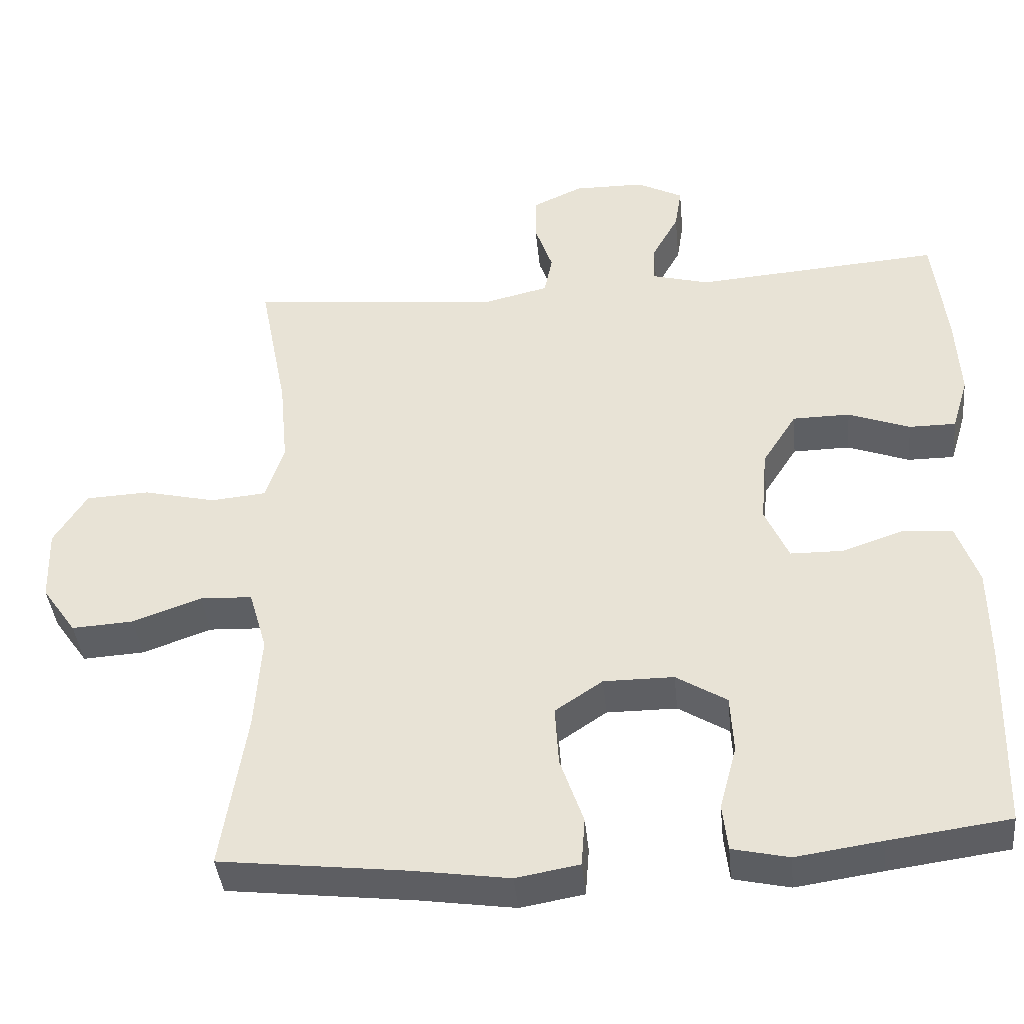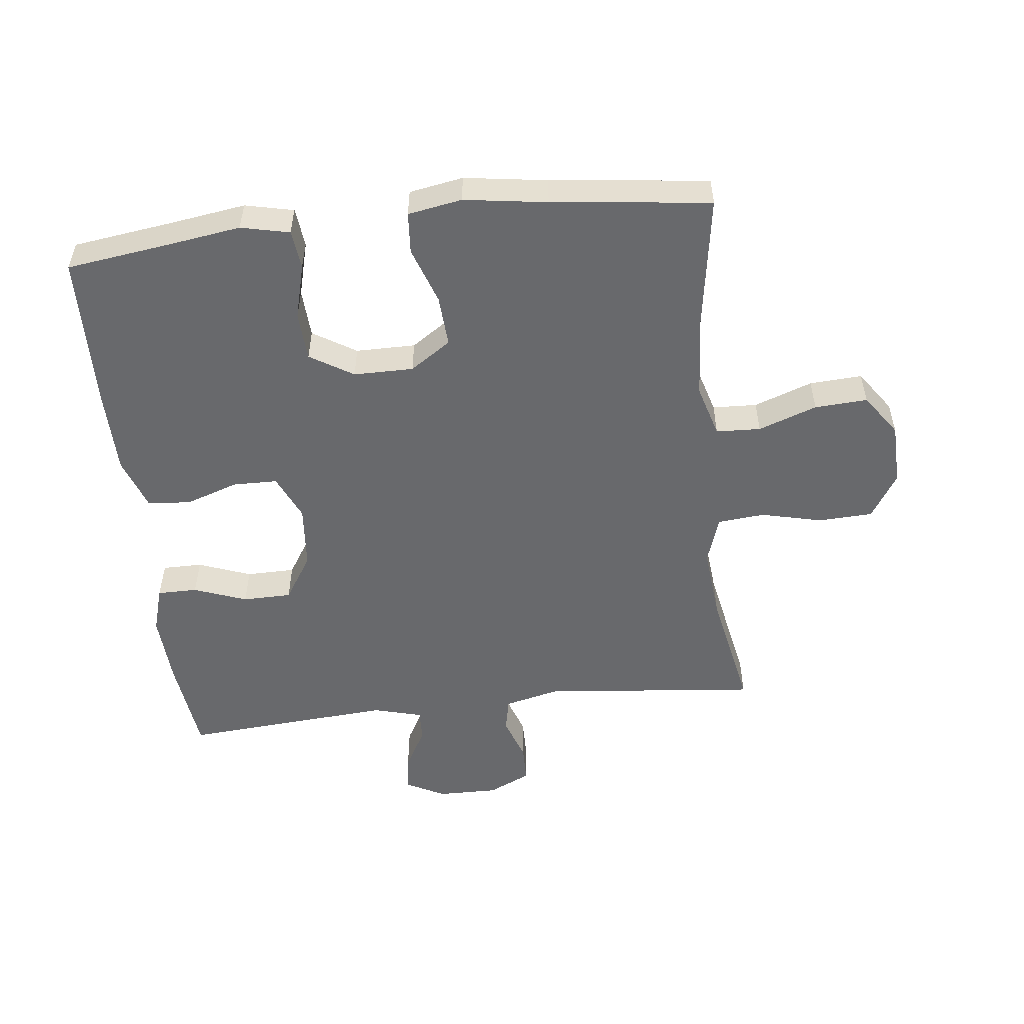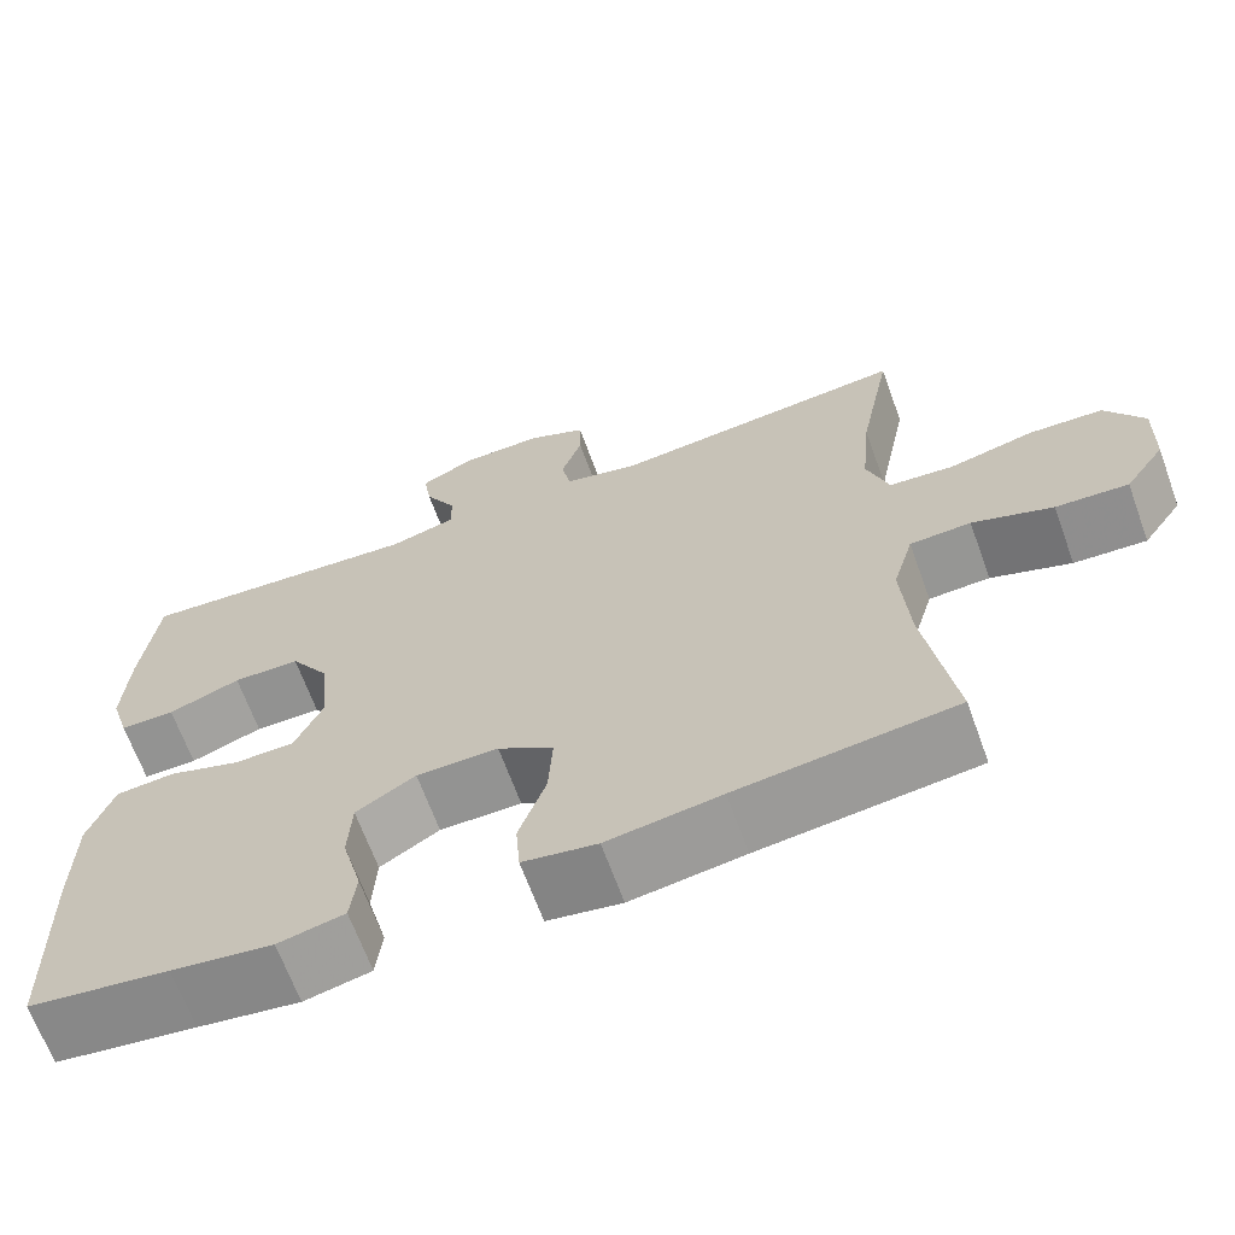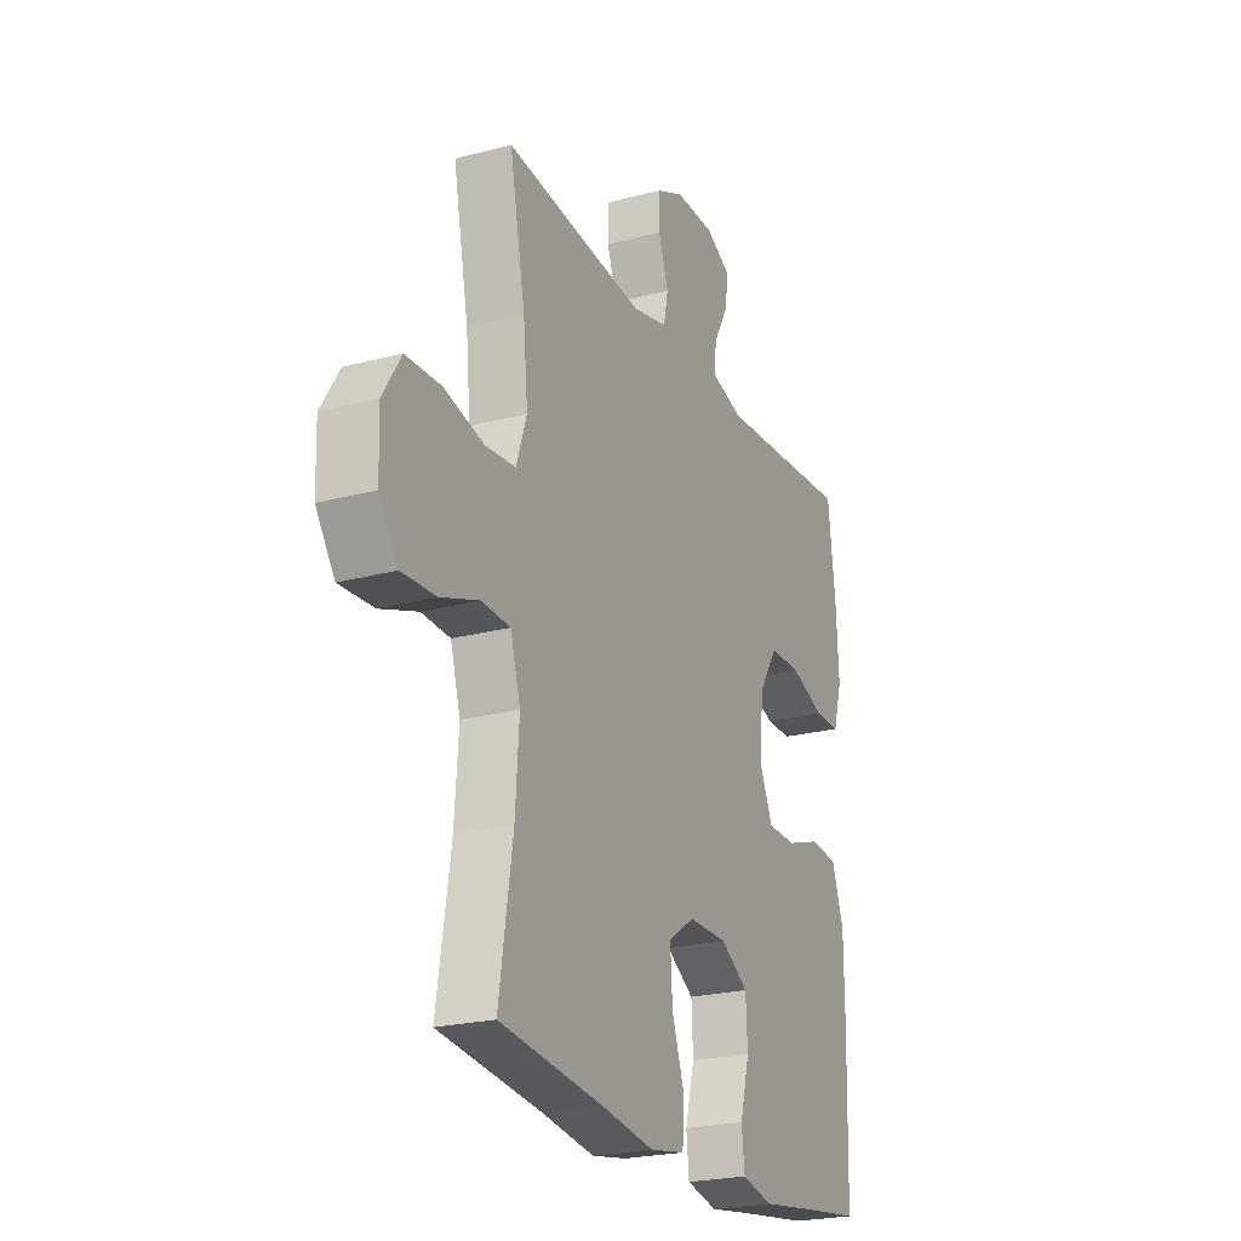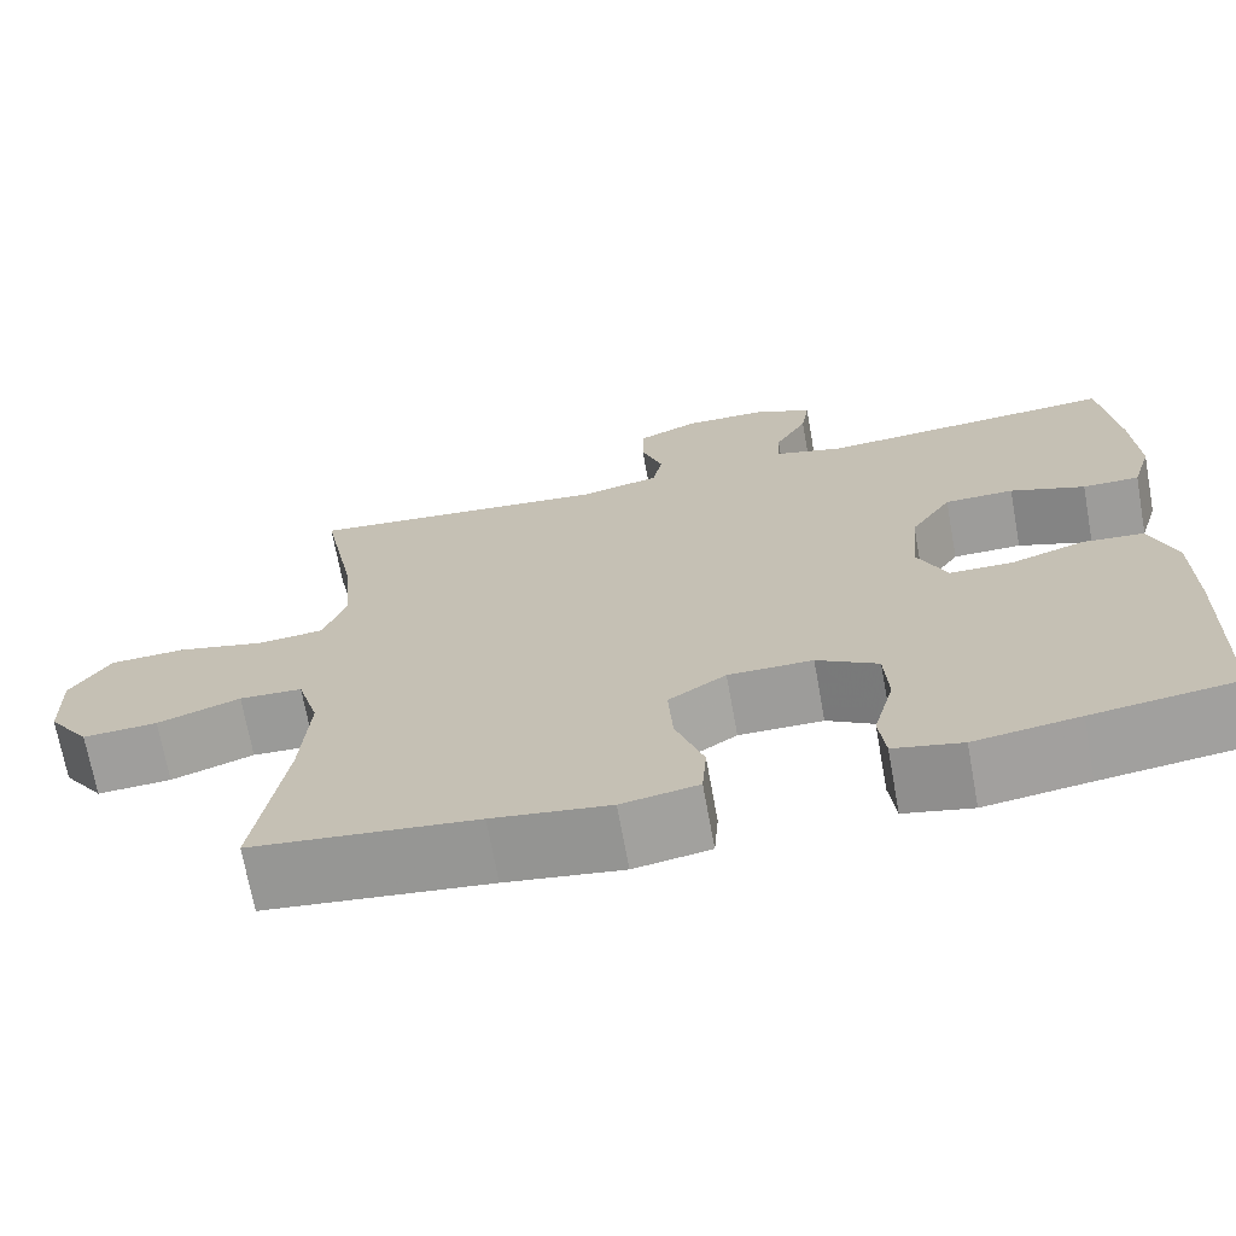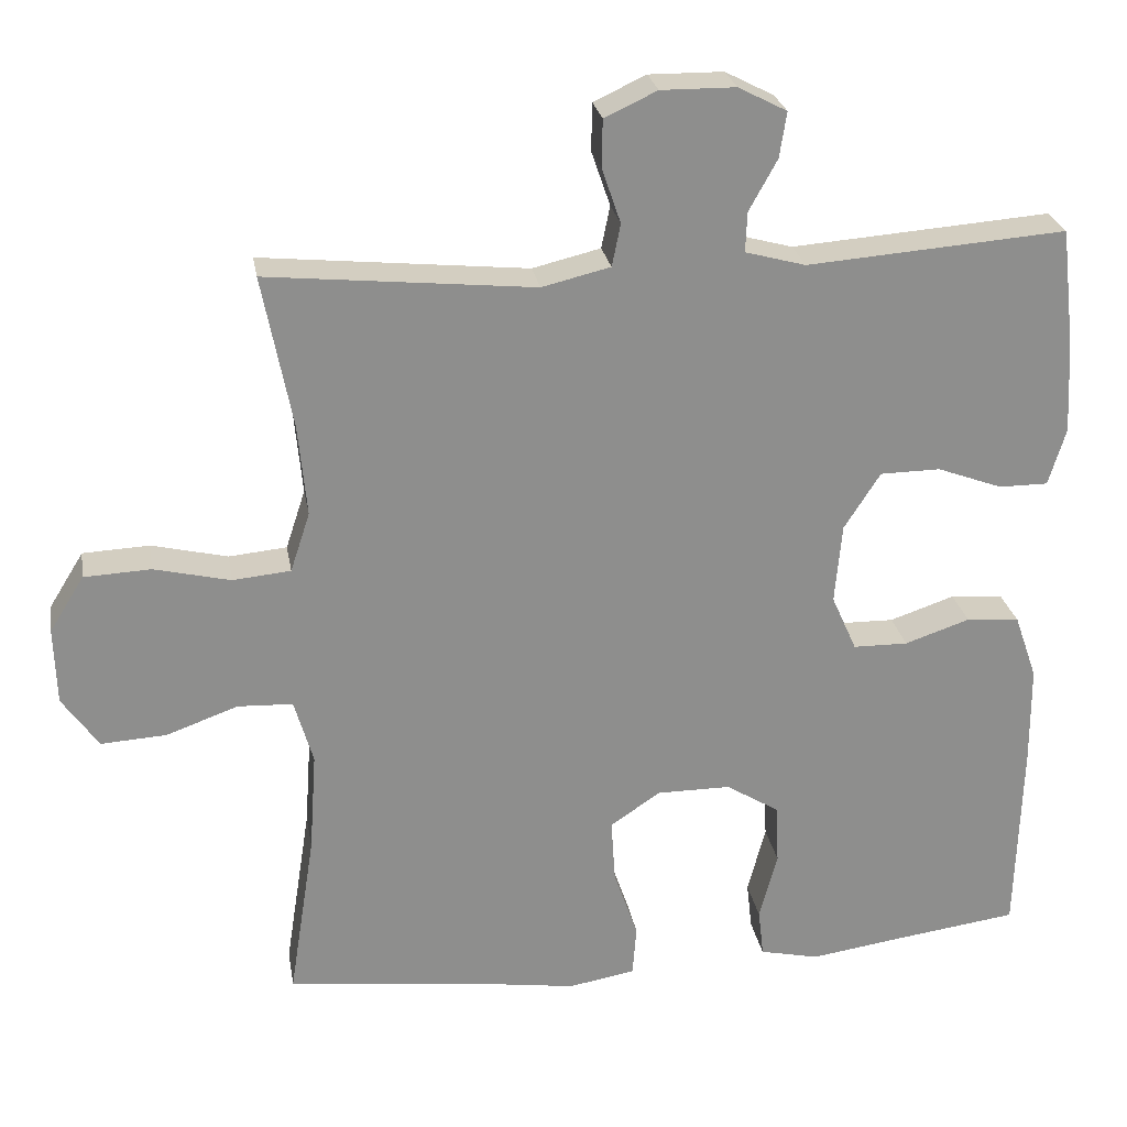
<metadata>
{"format":"obj","ext":"obj","renderer":"f3d","projection":"perspective","resolution":1024,"background":"white","views":[{"elev":-40.5,"azim":5.6,"up":"+Z"},{"elev":-52.7,"azim":-173.5,"up":"+Y"},{"elev":-66.6,"azim":-160.0,"up":"+Z"},{"elev":-23.2,"azim":-65.8,"up":"+Z"},{"elev":-70.0,"azim":10.3,"up":"+Z"},{"elev":25.5,"azim":-9.7,"up":"+Z"}]}
</metadata>
<code>
v 0.5 0.07 0.5
v 0.518 0.07 0.346
v 0.524 0.07 0.231
v 0.502 0.07 0.158
v 0.439 0.07 0.158
v 0.356 0.07 0.189
v 0.279 0.07 0.188
v 0.233 0.07 0.116
v 0.224 0.07 0.014
v 0.256 0.07 -0.058
v 0.326 0.07 -0.059
v 0.409 0.07 -0.031
v 0.477 0.07 -0.037
v 0.506 0.07 -0.12
v 0.507 0.07 -0.248
v 0.5 0.07 -0.5
v 0.339 0.07 -0.522
v 0.223 0.07 -0.539
v 0.147 0.07 -0.522
v 0.14 0.07 -0.46
v 0.163 0.07 -0.373
v 0.159 0.07 -0.296
v 0.091 0.07 -0.254
v -0.003 0.07 -0.254
v -0.067 0.07 -0.297
v -0.062 0.07 -0.378
v -0.031 0.07 -0.468
v -0.036 0.07 -0.533
v -0.121 0.07 -0.548
v -0.251 0.07 -0.529
v -0.5 0.07 -0.5
v -0.467 0.07 -0.288
v -0.458 0.07 -0.159
v -0.482 0.07 -0.076
v -0.552 0.07 -0.073
v -0.644 0.07 -0.106
v -0.727 0.07 -0.111
v -0.773 0.07 -0.045
v -0.776 0.07 0.053
v -0.732 0.07 0.124
v -0.647 0.07 0.128
v -0.55 0.07 0.105
v -0.476 0.07 0.112
v -0.451 0.07 0.188
v -0.462 0.07 0.305
v -0.5 0.07 0.5
v -0.16 0.07 0.466
v -0.073 0.07 0.487
v -0.062 0.07 0.541
v -0.086 0.07 0.611
v -0.085 0.07 0.672
v -0.018 0.07 0.703
v 0.077 0.07 0.702
v 0.139 0.07 0.67
v 0.13 0.07 0.612
v 0.094 0.07 0.547
v 0.092 0.07 0.496
v 0.169 0.07 0.475
v 0.5 0 0.5
v 0.518 0 0.346
v 0.524 0 0.231
v 0.502 0 0.158
v 0.439 0 0.158
v 0.356 0 0.189
v 0.279 0 0.188
v 0.233 0 0.116
v 0.224 0 0.014
v 0.256 0 -0.058
v 0.326 0 -0.059
v 0.409 0 -0.031
v 0.477 0 -0.037
v 0.506 0 -0.12
v 0.507 0 -0.248
v 0.5 0 -0.5
v 0.339 0 -0.522
v 0.223 0 -0.539
v 0.147 0 -0.522
v 0.14 0 -0.46
v 0.163 0 -0.373
v 0.159 0 -0.296
v 0.091 0 -0.254
v -0.003 0 -0.254
v -0.067 0 -0.297
v -0.062 0 -0.378
v -0.031 0 -0.468
v -0.036 0 -0.533
v -0.121 0 -0.548
v -0.251 0 -0.529
v -0.5 0 -0.5
v -0.467 0 -0.288
v -0.458 0 -0.159
v -0.482 0 -0.076
v -0.552 0 -0.073
v -0.644 0 -0.106
v -0.727 0 -0.111
v -0.773 0 -0.045
v -0.776 0 0.053
v -0.732 0 0.124
v -0.647 0 0.128
v -0.55 0 0.105
v -0.476 0 0.112
v -0.451 0 0.188
v -0.462 0 0.305
v -0.5 0 0.5
v -0.16 0 0.466
v -0.073 0 0.487
v -0.062 0 0.541
v -0.086 0 0.611
v -0.085 0 0.672
v -0.018 0 0.703
v 0.077 0 0.702
v 0.139 0 0.67
v 0.13 0 0.612
v 0.094 0 0.547
v 0.092 0 0.496
v 0.169 0 0.475
f 54 55 56
f 53 54 56
f 52 53 56
f 51 52 56
f 50 51 56
f 49 50 56
f 48 49 56 57
f 47 48 57 58
f 45 46 47
f 44 45 47 58
f 40 41 42
f 39 40 42
f 38 39 42
f 37 38 42
f 36 37 42
f 35 36 42
f 34 35 42 43
f 58 1 2
f 44 58 2
f 43 44 2
f 34 43 2
f 33 34 2
f 28 29 30
f 27 28 30
f 26 27 30
f 30 31 32
f 26 30 32
f 25 26 32
f 19 20 21
f 18 19 21
f 17 18 21
f 17 21 22
f 16 17 22
f 15 16 22
f 14 15 22
f 13 14 22
f 12 13 22
f 11 12 22
f 10 11 22 23
f 4 5 6
f 3 4 6
f 2 3 6
f 2 6 7
f 33 2 7
f 32 33 7
f 25 32 7
f 24 25 7
f 9 10 23 24
f 8 9 24
f 24 8 7
f 114 113 112
f 114 112 111
f 114 111 110
f 114 110 109
f 114 109 108
f 114 108 107
f 115 114 107 106
f 116 115 106 105
f 105 104 103
f 116 105 103 102
f 100 99 98
f 100 98 97
f 100 97 96
f 100 96 95
f 100 95 94
f 100 94 93
f 101 100 93 92
f 60 59 116
f 60 116 102
f 60 102 101
f 60 101 92
f 60 92 91
f 88 87 86
f 88 86 85
f 88 85 84
f 90 89 88
f 90 88 84
f 90 84 83
f 79 78 77
f 79 77 76
f 79 76 75
f 80 79 75
f 80 75 74
f 80 74 73
f 80 73 72
f 80 72 71
f 80 71 70
f 80 70 69
f 81 80 69 68
f 64 63 62
f 64 62 61
f 64 61 60
f 65 64 60
f 65 60 91
f 65 91 90
f 65 90 83
f 65 83 82
f 82 81 68 67
f 82 67 66
f 65 66 82
f 1 59 60 2
f 2 60 61 3
f 3 61 62 4
f 4 62 63 5
f 5 63 64 6
f 6 64 65 7
f 7 65 66 8
f 8 66 67 9
f 9 67 68 10
f 10 68 69 11
f 11 69 70 12
f 12 70 71 13
f 13 71 72 14
f 14 72 73 15
f 15 73 74 16
f 16 74 75 17
f 17 75 76 18
f 18 76 77 19
f 19 77 78 20
f 20 78 79 21
f 21 79 80 22
f 22 80 81 23
f 23 81 82 24
f 24 82 83 25
f 25 83 84 26
f 26 84 85 27
f 27 85 86 28
f 28 86 87 29
f 29 87 88 30
f 30 88 89 31
f 31 89 90 32
f 32 90 91 33
f 33 91 92 34
f 34 92 93 35
f 35 93 94 36
f 36 94 95 37
f 37 95 96 38
f 38 96 97 39
f 39 97 98 40
f 40 98 99 41
f 41 99 100 42
f 42 100 101 43
f 43 101 102 44
f 44 102 103 45
f 45 103 104 46
f 46 104 105 47
f 47 105 106 48
f 48 106 107 49
f 49 107 108 50
f 50 108 109 51
f 51 109 110 52
f 52 110 111 53
f 53 111 112 54
f 54 112 113 55
f 55 113 114 56
f 56 114 115 57
f 57 115 116 58
f 58 116 59 1

</code>
